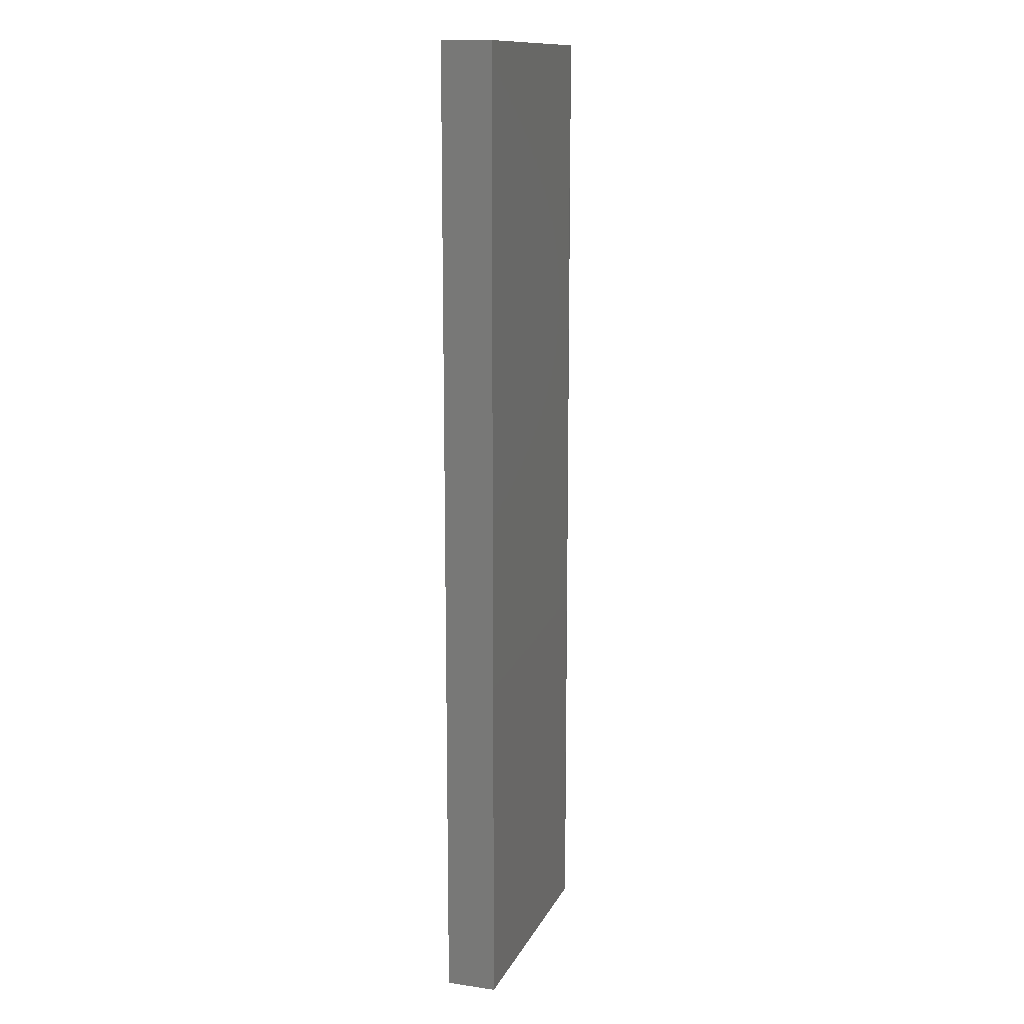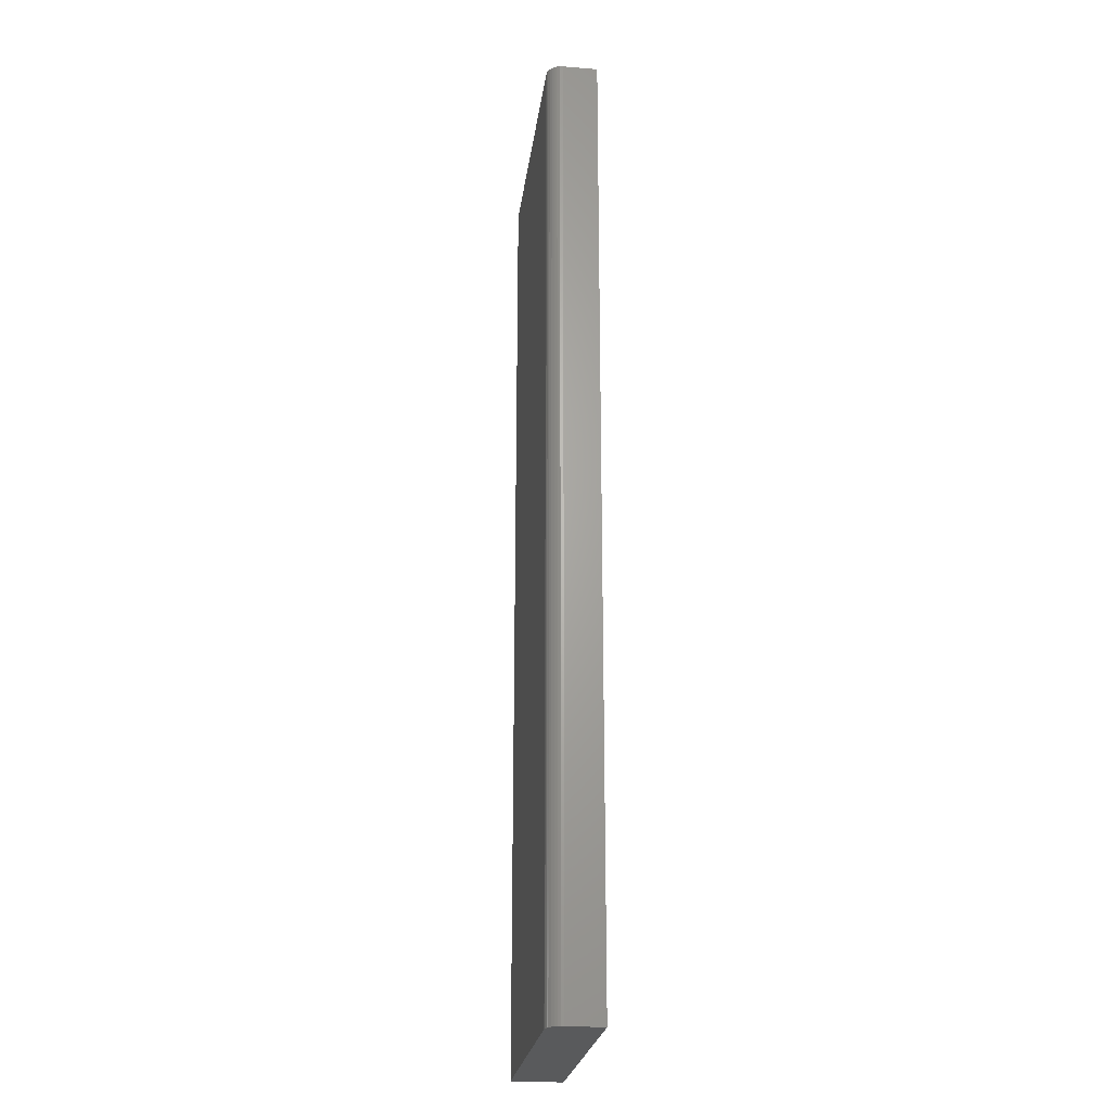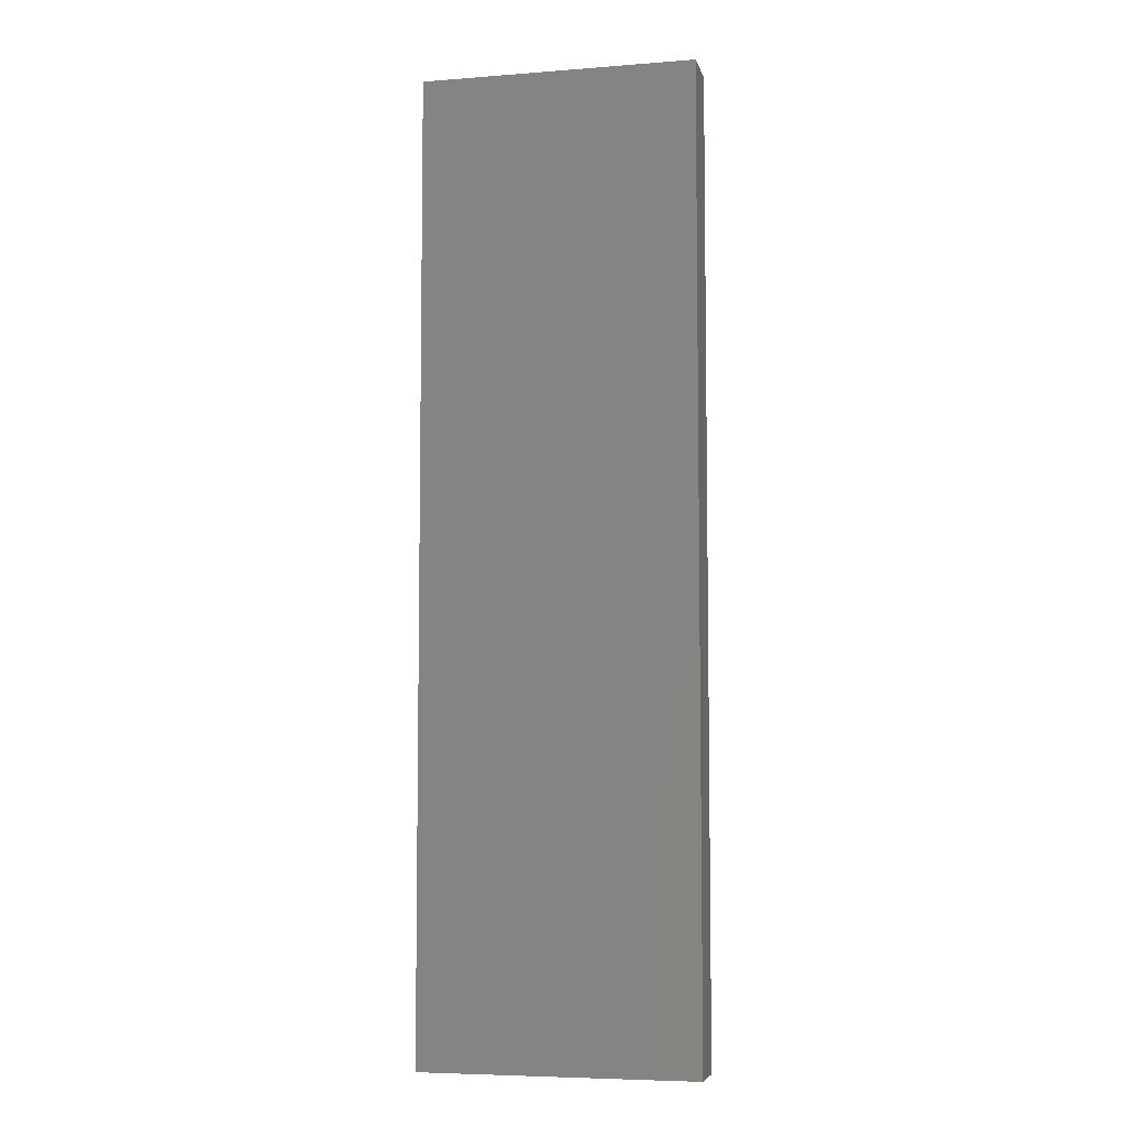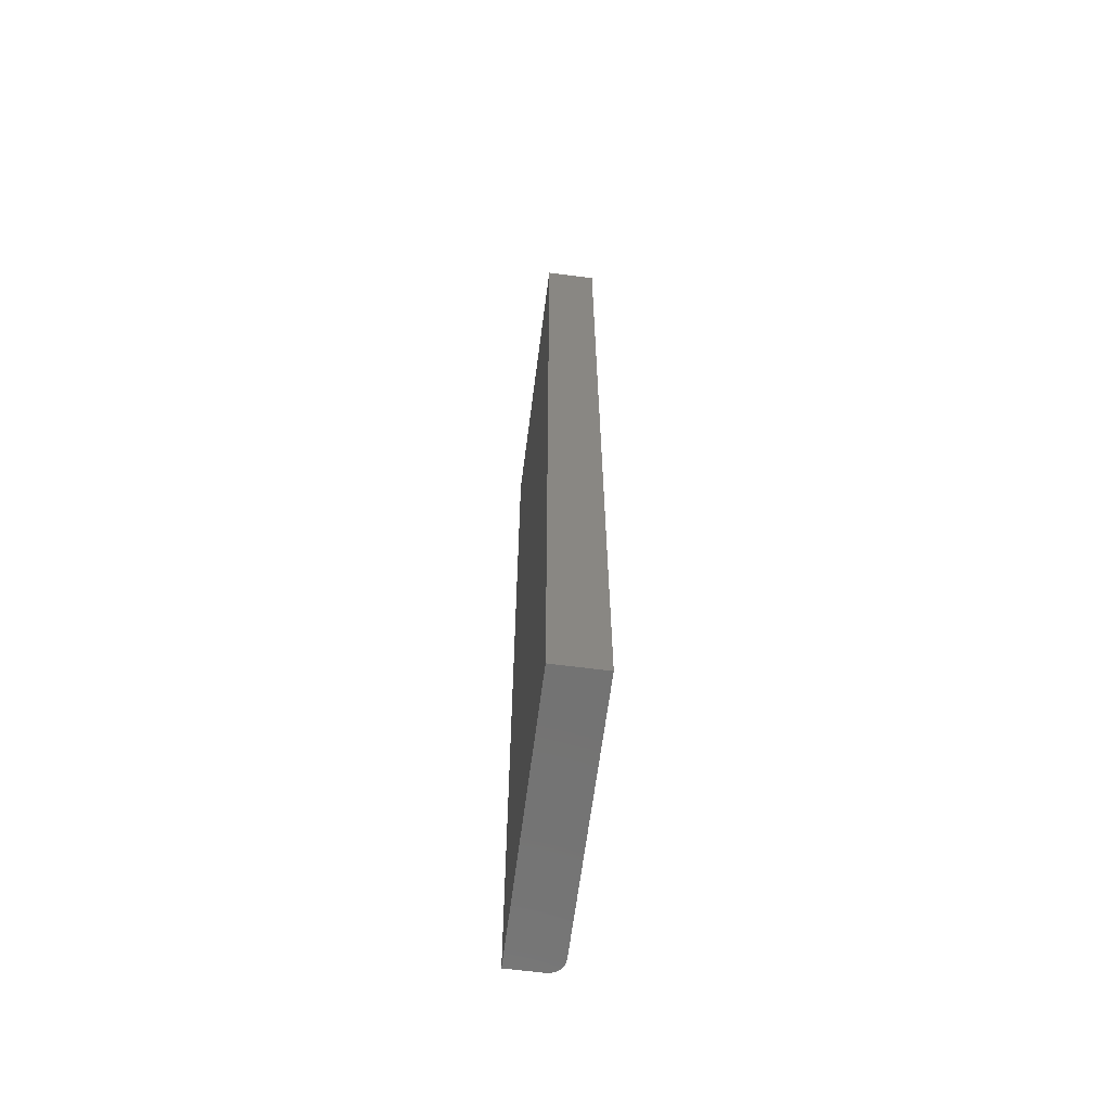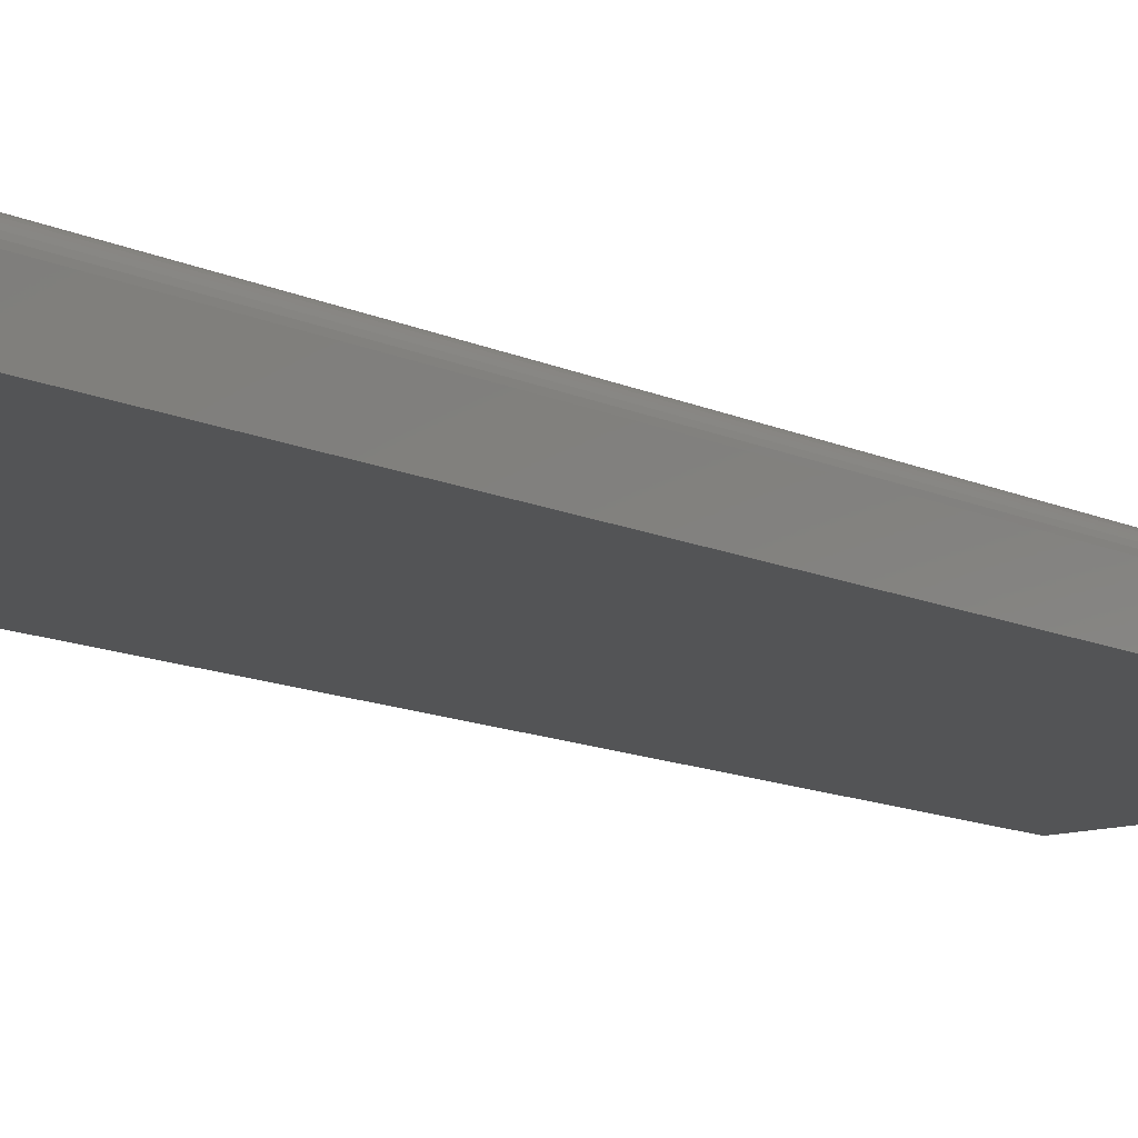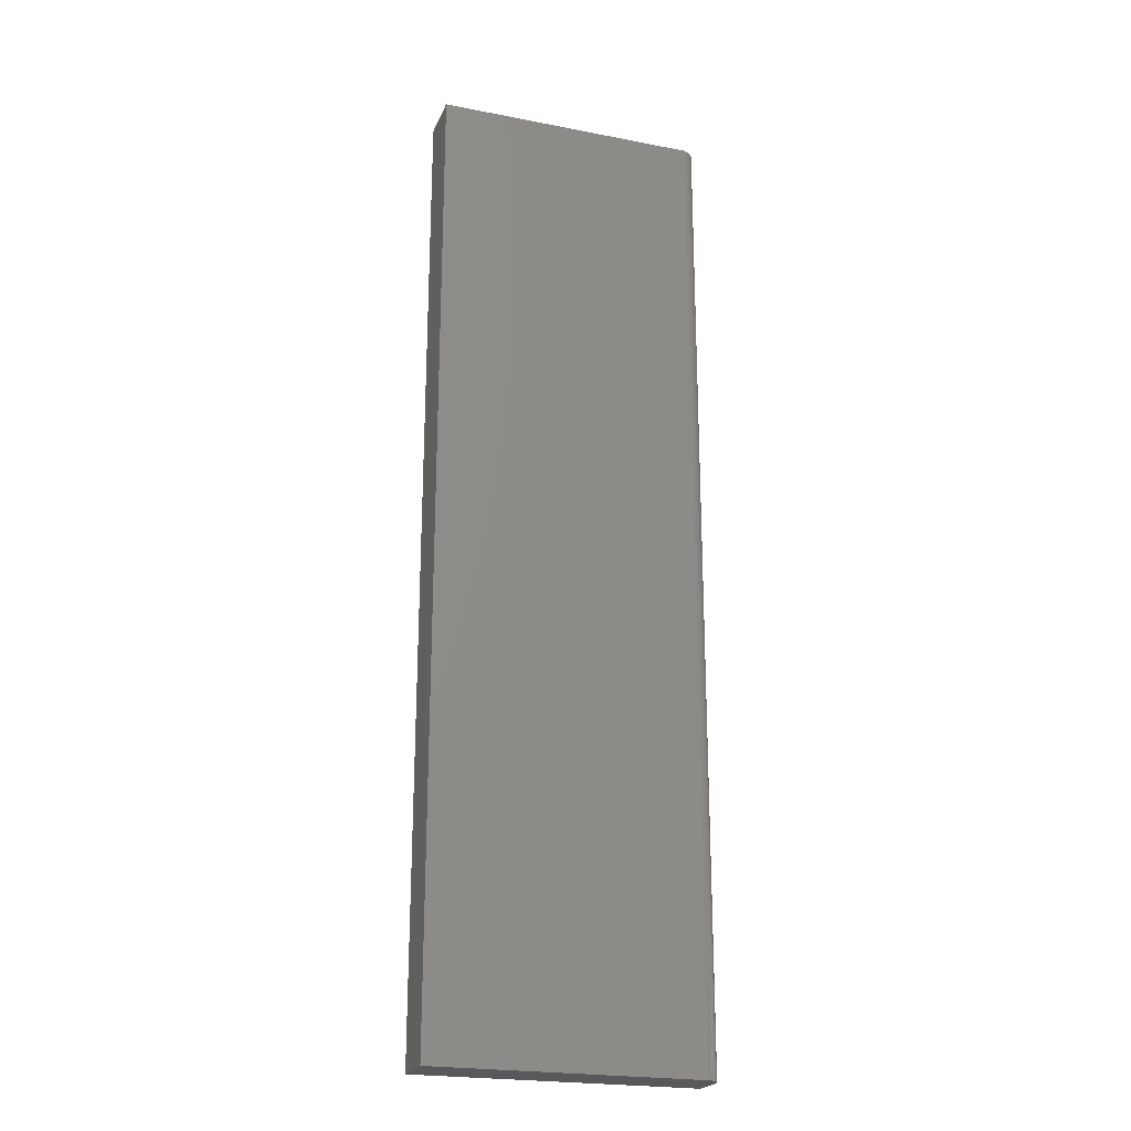
<metadata>
{"format":"stl","ext":"stl","renderer":"f3d","projection":"perspective","resolution":1024,"background":"white","views":[{"elev":13.2,"azim":-71.8,"up":"+Y"},{"elev":-24.1,"azim":82.7,"up":"+Y"},{"elev":-6.2,"azim":-166.9,"up":"+Y"},{"elev":-64.9,"azim":-97.4,"up":"+Y"},{"elev":-11.3,"azim":39.8,"up":"+Z"},{"elev":-22.5,"azim":-18.6,"up":"+Y"}]}
</metadata>
<code>
# stl→obj: 24 verts, 44 faces
v -0.2109 -0.75 0.03906
v 0.1919 -0.75 0.03906
v -0.2109 0.75 0.03906
v 0.1919 0.75 0.03906
v 0.2114 0.75 0.02865
v 0.2009 0.75 0.03728
v 0.205 0.75 0.03511
v 0.2085 0.75 0.0322
v 0.1965 0.75 0.03861
v 0.2136 0.75 0.02459
v 0.2149 0.75 0.0202
v 0.2154 0.75 0.01562
v 0.2154 0.75 -0.03906
v -0.2109 0.75 -0.03906
v 0.2154 -0.75 0.01562
v 0.2154 -0.75 -0.03906
v 0.2149 -0.75 0.0202
v 0.2136 -0.75 0.02459
v 0.2114 -0.75 0.02865
v 0.2085 -0.75 0.0322
v 0.205 -0.75 0.03511
v 0.2009 -0.75 0.03728
v 0.1965 -0.75 0.03861
v -0.2109 -0.75 -0.03906
f 1 2 3
f 3 2 4
f 5 6 7
f 5 7 8
f 9 6 5
f 9 5 10
f 9 10 11
f 9 11 12
f 9 12 13
f 9 13 4
f 4 13 3
f 3 13 14
f 15 16 12
f 12 16 13
f 15 17 18
f 16 15 18
f 16 18 19
f 16 19 20
f 16 20 21
f 16 21 22
f 16 22 23
f 16 23 2
f 16 2 1
f 16 1 24
f 15 12 17
f 17 12 11
f 17 11 18
f 18 11 10
f 18 10 19
f 19 10 5
f 19 5 20
f 20 5 8
f 20 8 21
f 21 8 7
f 21 7 22
f 22 7 6
f 22 6 23
f 23 6 9
f 23 9 2
f 2 9 4
f 24 14 16
f 16 14 13
f 3 14 1
f 1 14 24

</code>
